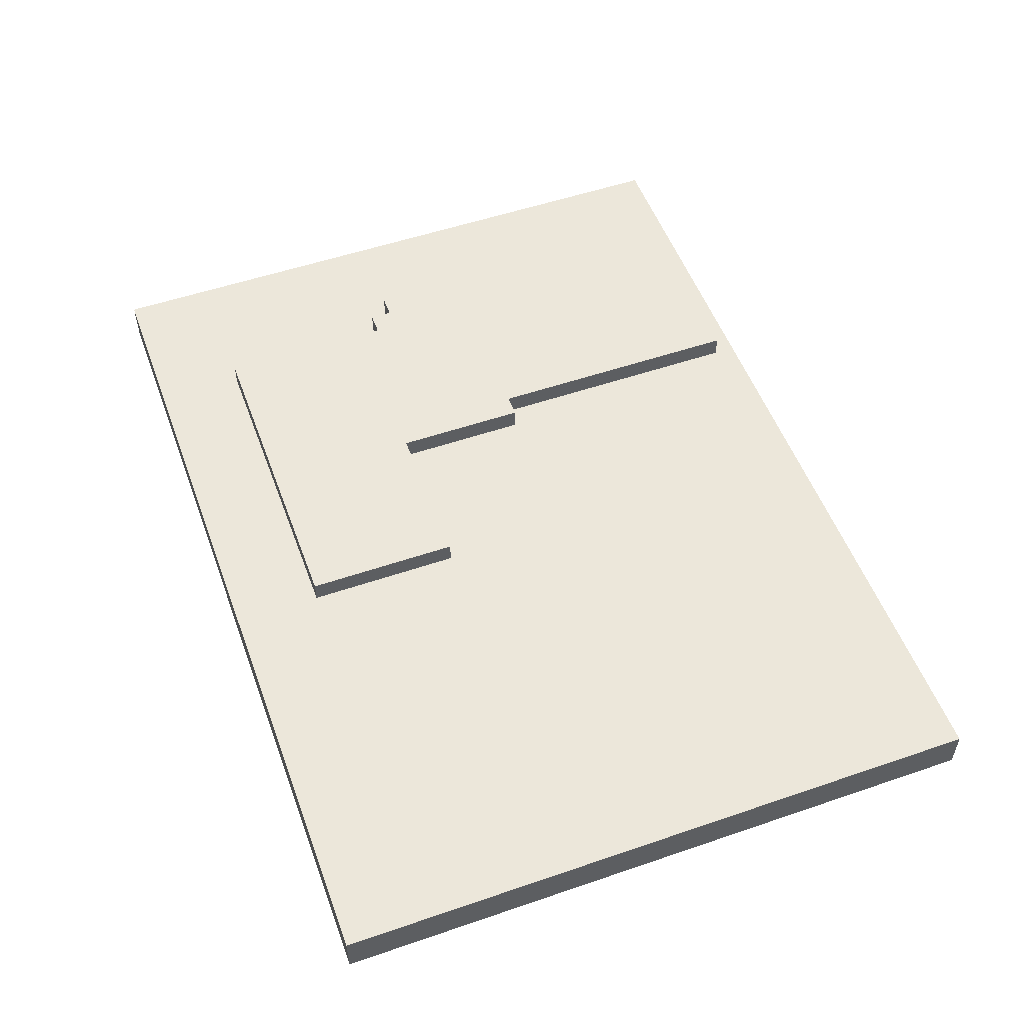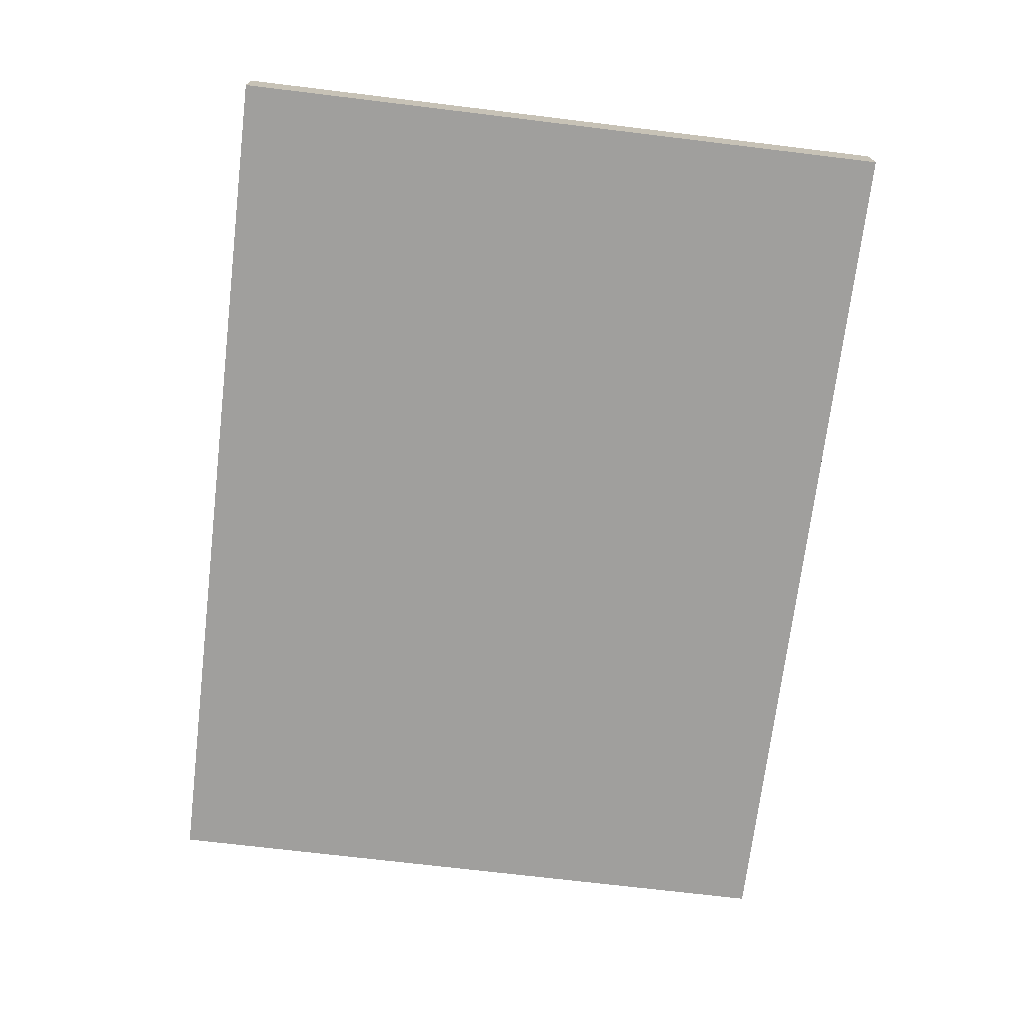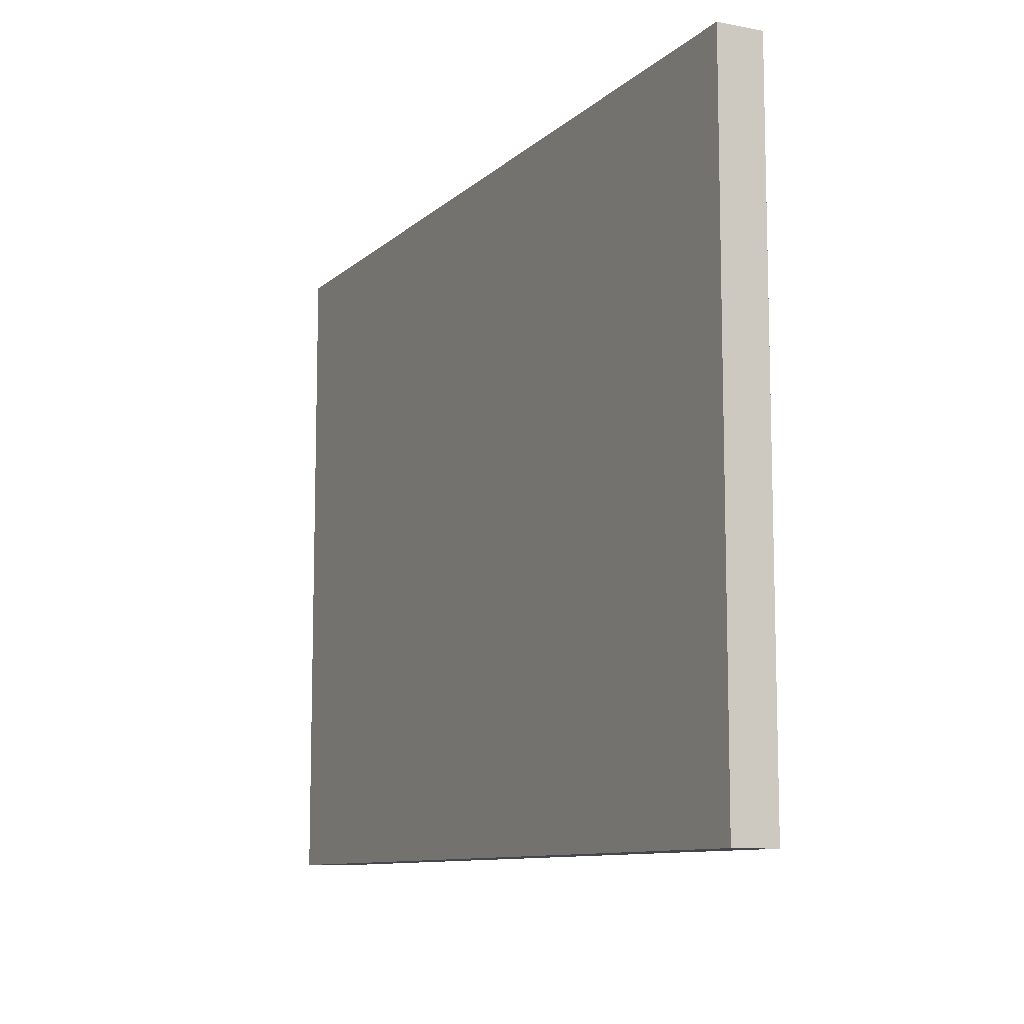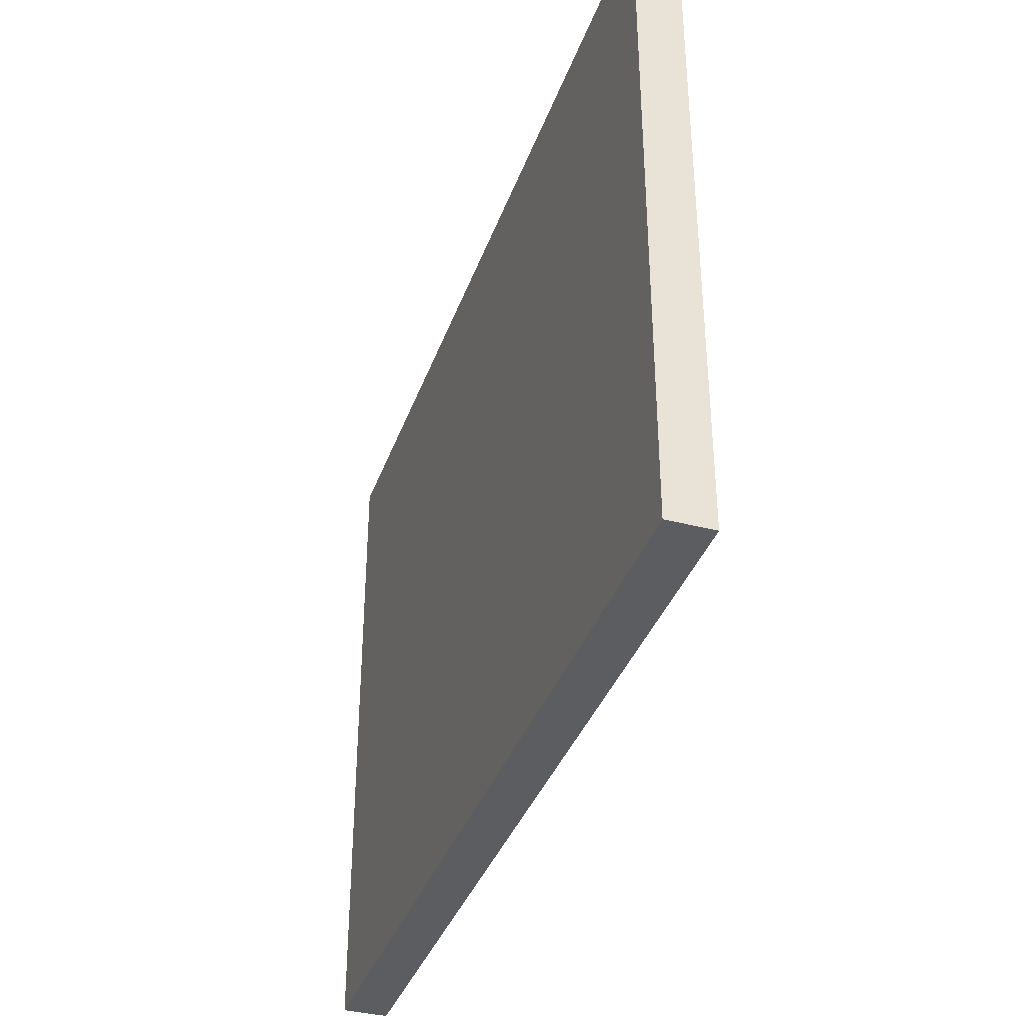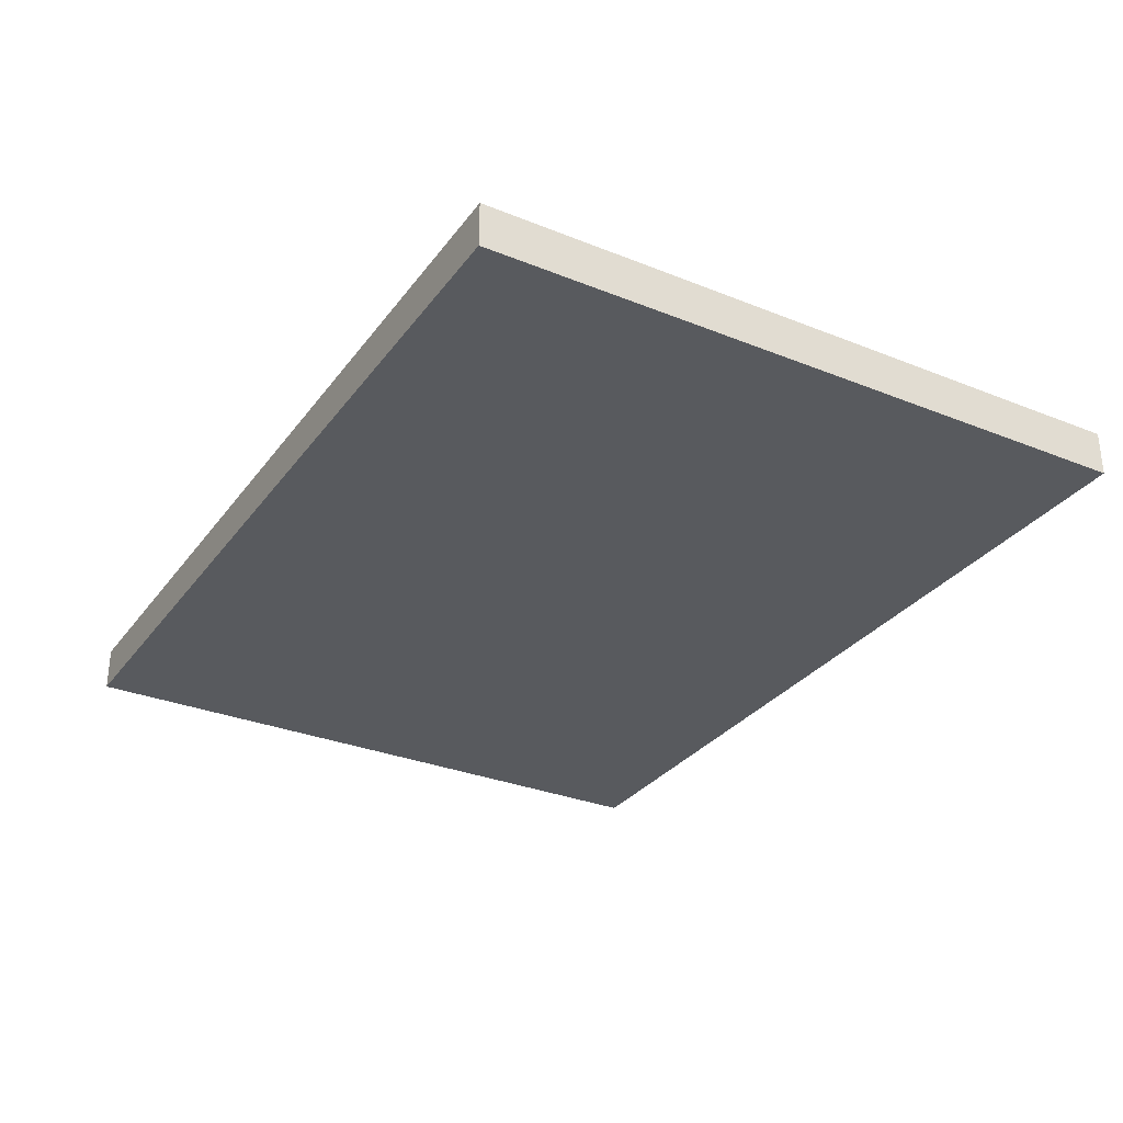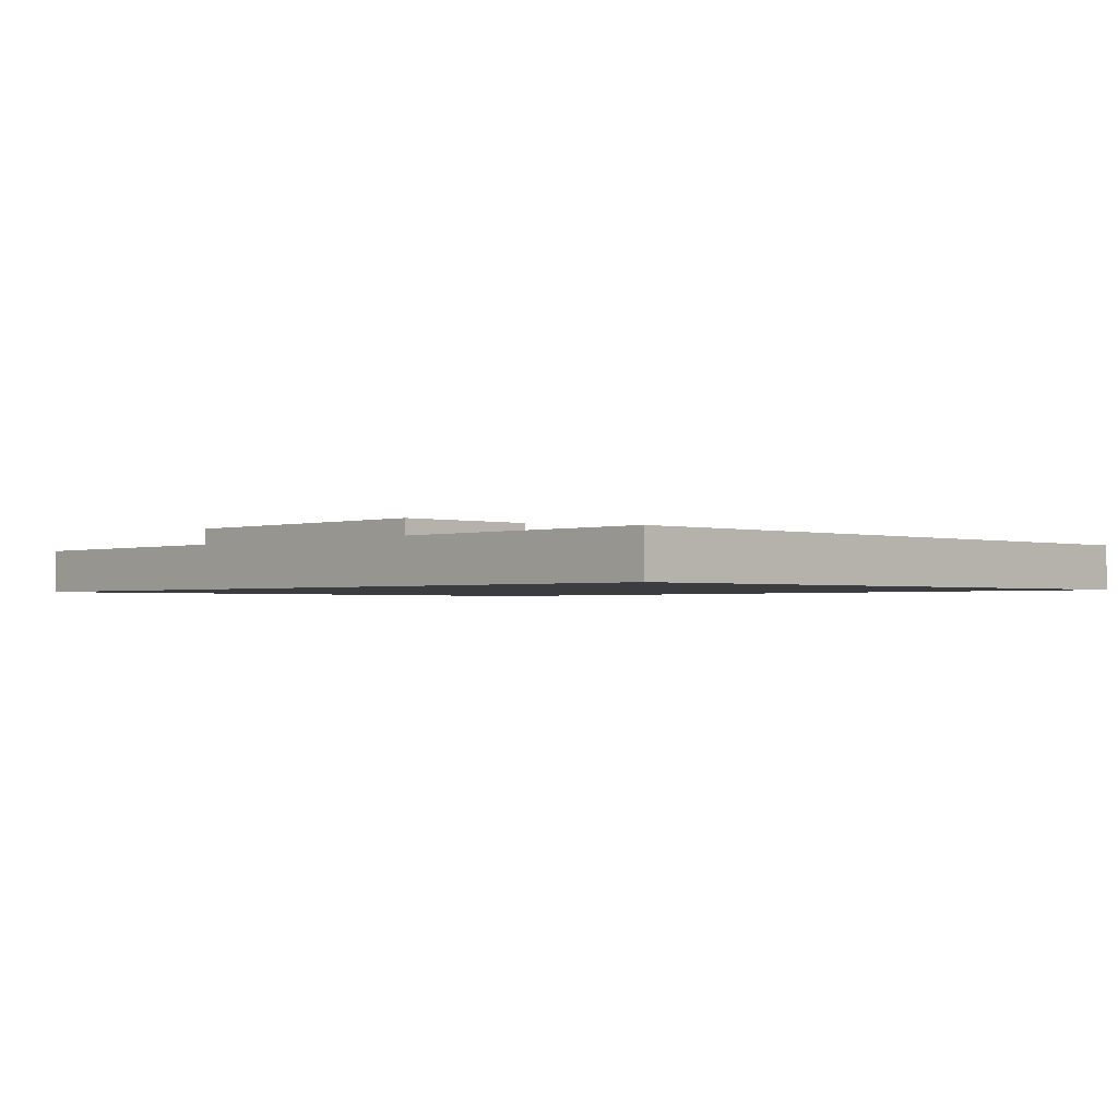
<metadata>
{"format":"obj","ext":"obj","renderer":"f3d","projection":"perspective","resolution":1024,"background":"white","views":[{"elev":53.3,"azim":69.9,"up":"+Z"},{"elev":-71.3,"azim":-96.9,"up":"+Z"},{"elev":-10.0,"azim":-116.3,"up":"+Y"},{"elev":-37.1,"azim":-108.5,"up":"+Y"},{"elev":-30.8,"azim":60.0,"up":"+Z"},{"elev":-1.6,"azim":46.3,"up":"+Z"}]}
</metadata>
<code>
g advert5_mesh
v -20 0 0.5
v -20 0 -1.5
v -20 30 0.5
v -20 30 -1.5
v -15 13 1.5
v -15 13 0.5
v -15 17 1.5
v -15 17 0.5
v -14 12 1.5
v -14 12 0.5
v -14 13 1.5
v -14 13 0.5
v -13 4 1.5
v -13 4 0.5
v -13 5 1.5
v -13 5 0.5
v -13 12 1.5
v -13 12 0.5
v -13 17 1.5
v -13 17 0.5
v -13 29 1.5
v -13 29 0.5
v -6 17 1.5
v -6 17 0.5
v -6 29 1.5
v -6 29 0.5
v -5 11 1.5
v -5 11 0.5
v -5 13 1.5
v -5 13 0.5
v -5 14 1.5
v -5 14 0.5
v -5 15 1.5
v -5 15 0.5
v -5 16 1.5
v -5 16 0.5
v -5 17 1.5
v -5 17 0.5
v 2 4 1.5
v 2 4 0.5
v 2 7 0.5
v 2 8 0.5
v 2 11 1.5
v 2 11 0.5
v 20 0 0.5
v 20 0 -1.5
v 20 30 0.5
v 20 30 -1.5
v -15 13 1.5
v -15 17 1.5
v -14 12 1.5
v -14 13 1.5
v -13 4 1.5
v -13 5 1.5
v -13 12 1.5
v -13 17 1.5
v -13 29 1.5
v -12 6 1.5
v -12 9 1.5
v -9 6 1.5
v -9 9 1.5
v -8 13 1.5
v -8 14 1.5
v -8 15 1.5
v -8 16 1.5
v -6 17 1.5
v -6 29 1.5
v -5 11 1.5
v -5 13 1.5
v -5 14 1.5
v -5 15 1.5
v -5 16 1.5
v -5 17 1.5
v -1 5 1.5
v -1 8 1.5
v 0 8 1.5
v 0 9 1.5
v 1 9 1.5
v 1 11 1.5
v 2 4 1.5
v 2 11 1.5
v -20 0 0.5
v -20 30 0.5
v -19 1 0.5
v -19 29 0.5
v -15 13 0.5
v -15 17 0.5
v -14 12 0.5
v -14 13 0.5
v -13 4 0.5
v -13 5 0.5
v -13 12 0.5
v -13 17 0.5
v -13 29 0.5
v -6 17 0.5
v -6 29 0.5
v -5 11 0.5
v -5 13 0.5
v -5 14 0.5
v -5 15 0.5
v -5 16 0.5
v -5 17 0.5
v -3 13 0.5
v -3 16 0.5
v -2 11 0.5
v -2 13 0.5
v -2 16 0.5
v -2 29 0.5
v 1 11 0.5
v 2 4 0.5
v 2 7 0.5
v 2 8 0.5
v 2 11 0.5
v 2 12 0.5
v 2 13 0.5
v 2 14 0.5
v 2 15 0.5
v 3 16 0.5
v 3 29 0.5
v 4 12 0.5
v 4 13 0.5
v 4 14 0.5
v 4 15 0.5
v 4 16 0.5
v 7 8 0.5
v 7 9 0.5
v 7 18 0.5
v 7 25 0.5
v 8 9 0.5
v 8 10 0.5
v 8 21 0.5
v 8 25 0.5
v 9 10 0.5
v 9 12 0.5
v 9 13 0.5
v 9 17 0.5
v 10 7 0.5
v 10 12 0.5
v 10 21 0.5
v 10 25 0.5
v 11 11 0.5
v 11 12 0.5
v 12 3 0.5
v 12 4 0.5
v 12 6 0.5
v 12 8 0.5
v 12 9 0.5
v 12 10 0.5
v 13 21 0.5
v 13 25 0.5
v 14 4 0.5
v 14 5 0.5
v 14 13 0.5
v 14 17 0.5
v 15 13 0.5
v 15 18 0.5
v 15 21 0.5
v 15 27 0.5
v 16 3 0.5
v 16 4 0.5
v 16 6 0.5
v 16 8 0.5
v 17 4 0.5
v 17 5 0.5
v 17 9 0.5
v 17 10 0.5
v 17 11 0.5
v 17 12 0.5
v 17 13 0.5
v 17 27 0.5
v 19 1 0.5
v 19 29 0.5
v 20 0 0.5
v 20 30 0.5
v -20 0 -1.5
v -20 30 -1.5
v 20 0 -1.5
v 20 30 -1.5
v -20 0 0.5
v 20 0 0.5
v -20 0 -1.5
v 20 0 -1.5
v -13 4 1.5
v 2 4 1.5
v -13 4 0.5
v 2 4 0.5
v -14 12 1.5
v -13 12 1.5
v -14 12 0.5
v -13 12 0.5
v -15 13 1.5
v -14 13 1.5
v -15 13 0.5
v -14 13 0.5
v -5 11 1.5
v 1 11 1.5
v 2 11 1.5
v -5 11 0.5
v -2 11 0.5
v 1 11 0.5
v 2 11 0.5
v -15 17 1.5
v -13 17 1.5
v -6 17 1.5
v -5 17 1.5
v -15 17 0.5
v -13 17 0.5
v -6 17 0.5
v -5 17 0.5
v -13 29 1.5
v -6 29 1.5
v -13 29 0.5
v -6 29 0.5
v -20 30 0.5
v 20 30 0.5
v -20 30 -1.5
v 20 30 -1.5
f 3 2 1
f 4 2 3
f 7 6 5
f 8 6 7
f 11 10 9
f 12 10 11
f 15 14 13
f 16 14 15
f 17 16 15
f 18 16 17
f 21 20 19
f 22 20 21
f 23 24 25
f 25 24 26
f 27 28 29
f 29 28 30
f 29 30 31
f 31 30 32
f 31 32 33
f 33 32 34
f 33 34 35
f 35 34 36
f 35 36 37
f 37 36 38
f 39 40 41
f 39 41 42
f 39 42 43
f 43 42 44
f 45 46 47
f 47 46 48
f 52 50 49
f 55 52 51
f 56 50 52
f 56 52 55
f 58 55 54
f 58 56 55
f 59 56 58
f 60 58 54
f 60 59 58
f 61 56 59
f 61 59 60
f 62 61 60
f 62 56 61
f 63 56 62
f 64 56 63
f 65 56 64
f 66 57 56
f 66 56 65
f 67 57 66
f 68 62 60
f 69 63 62
f 69 62 68
f 70 64 63
f 70 63 69
f 71 65 64
f 71 64 70
f 72 66 65
f 72 65 71
f 73 66 72
f 74 54 53
f 74 68 60
f 74 60 54
f 75 68 74
f 76 75 74
f 76 68 75
f 77 68 76
f 78 77 76
f 78 68 77
f 79 68 78
f 80 74 53
f 80 76 74
f 80 79 78
f 80 78 76
f 81 79 80
f 84 83 82
f 85 83 84
f 86 85 84
f 87 85 86
f 88 86 84
f 89 86 88
f 90 88 84
f 91 88 90
f 92 88 91
f 93 85 87
f 94 83 85
f 94 85 93
f 96 83 94
f 102 96 95
f 103 101 100
f 103 102 101
f 103 98 97
f 103 99 98
f 103 100 99
f 104 102 103
f 105 103 97
f 106 104 103
f 106 103 105
f 107 102 104
f 107 104 106
f 108 83 96
f 108 102 107
f 108 96 102
f 109 107 106
f 109 106 105
f 110 90 84
f 113 107 109
f 114 107 113
f 115 107 114
f 116 107 115
f 117 107 116
f 118 108 107
f 118 107 117
f 119 83 108
f 119 108 118
f 120 113 112
f 120 114 113
f 120 115 114
f 121 116 115
f 121 115 120
f 122 117 116
f 122 116 121
f 123 118 117
f 123 117 122
f 124 119 118
f 124 118 123
f 125 112 111
f 125 120 112
f 126 120 125
f 127 119 124
f 127 122 121
f 127 121 120
f 127 123 122
f 127 124 123
f 128 119 127
f 129 120 126
f 129 126 125
f 130 120 129
f 131 128 127
f 132 119 128
f 132 128 131
f 133 120 130
f 133 130 129
f 134 127 120
f 134 120 133
f 135 127 134
f 136 127 135
f 137 125 111
f 137 111 110
f 137 133 129
f 137 129 125
f 137 134 133
f 138 135 134
f 138 134 137
f 139 131 127
f 139 132 131
f 140 119 132
f 140 132 139
f 141 138 137
f 142 135 138
f 142 138 141
f 143 141 137
f 143 110 84
f 143 137 110
f 144 141 143
f 145 141 144
f 146 141 145
f 147 141 146
f 148 141 147
f 149 139 127
f 149 140 139
f 150 119 140
f 150 140 149
f 151 144 143
f 151 145 144
f 152 145 151
f 153 135 142
f 153 136 135
f 154 127 136
f 154 136 153
f 155 153 142
f 155 154 153
f 156 127 154
f 156 154 155
f 156 149 127
f 157 150 149
f 157 149 156
f 158 119 150
f 158 150 157
f 159 152 151
f 159 151 143
f 159 143 84
f 160 152 159
f 161 145 152
f 161 146 145
f 162 147 146
f 162 146 161
f 163 152 160
f 163 160 159
f 164 161 152
f 164 152 163
f 164 162 161
f 165 147 162
f 165 162 164
f 165 148 147
f 166 141 148
f 166 148 165
f 167 142 141
f 167 141 166
f 168 155 142
f 168 142 167
f 169 158 157
f 169 155 168
f 169 157 156
f 169 156 155
f 170 119 158
f 170 158 169
f 171 84 82
f 171 164 163
f 171 170 169
f 171 163 159
f 171 168 167
f 171 159 84
f 171 165 164
f 171 167 166
f 171 169 168
f 171 166 165
f 172 119 170
f 172 170 171
f 172 83 119
f 173 171 82
f 173 172 171
f 174 83 172
f 174 172 173
f 175 176 177
f 177 176 178
f 181 180 179
f 182 180 181
f 185 184 183
f 186 184 185
f 189 188 187
f 190 188 189
f 193 192 191
f 194 192 193
f 195 196 198
f 198 196 199
f 196 197 200
f 199 196 200
f 200 197 201
f 202 203 206
f 206 203 207
f 204 205 208
f 208 205 209
f 210 211 212
f 212 211 213
f 214 215 216
f 216 215 217

</code>
